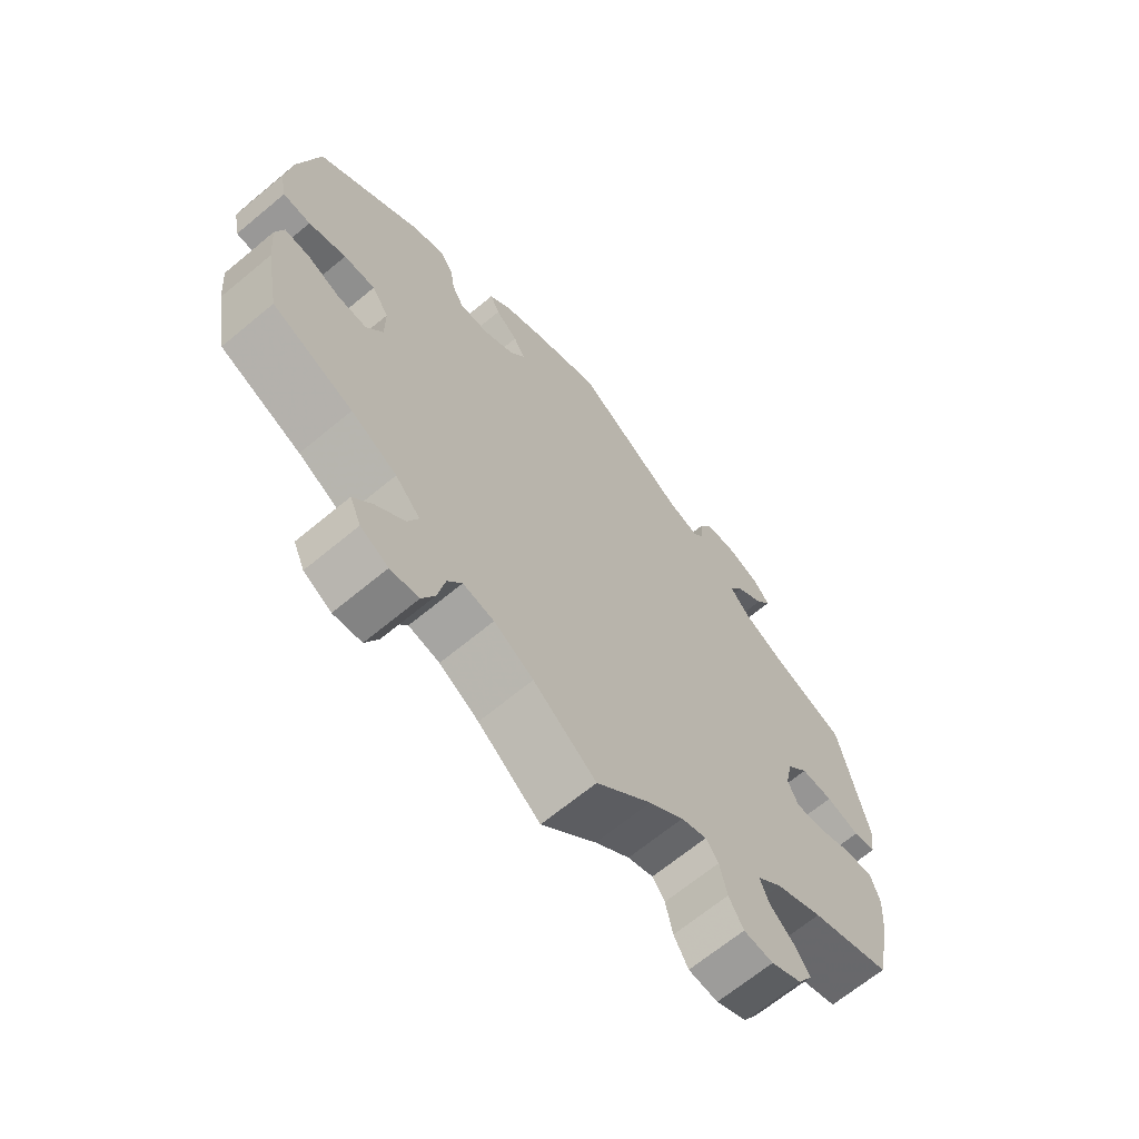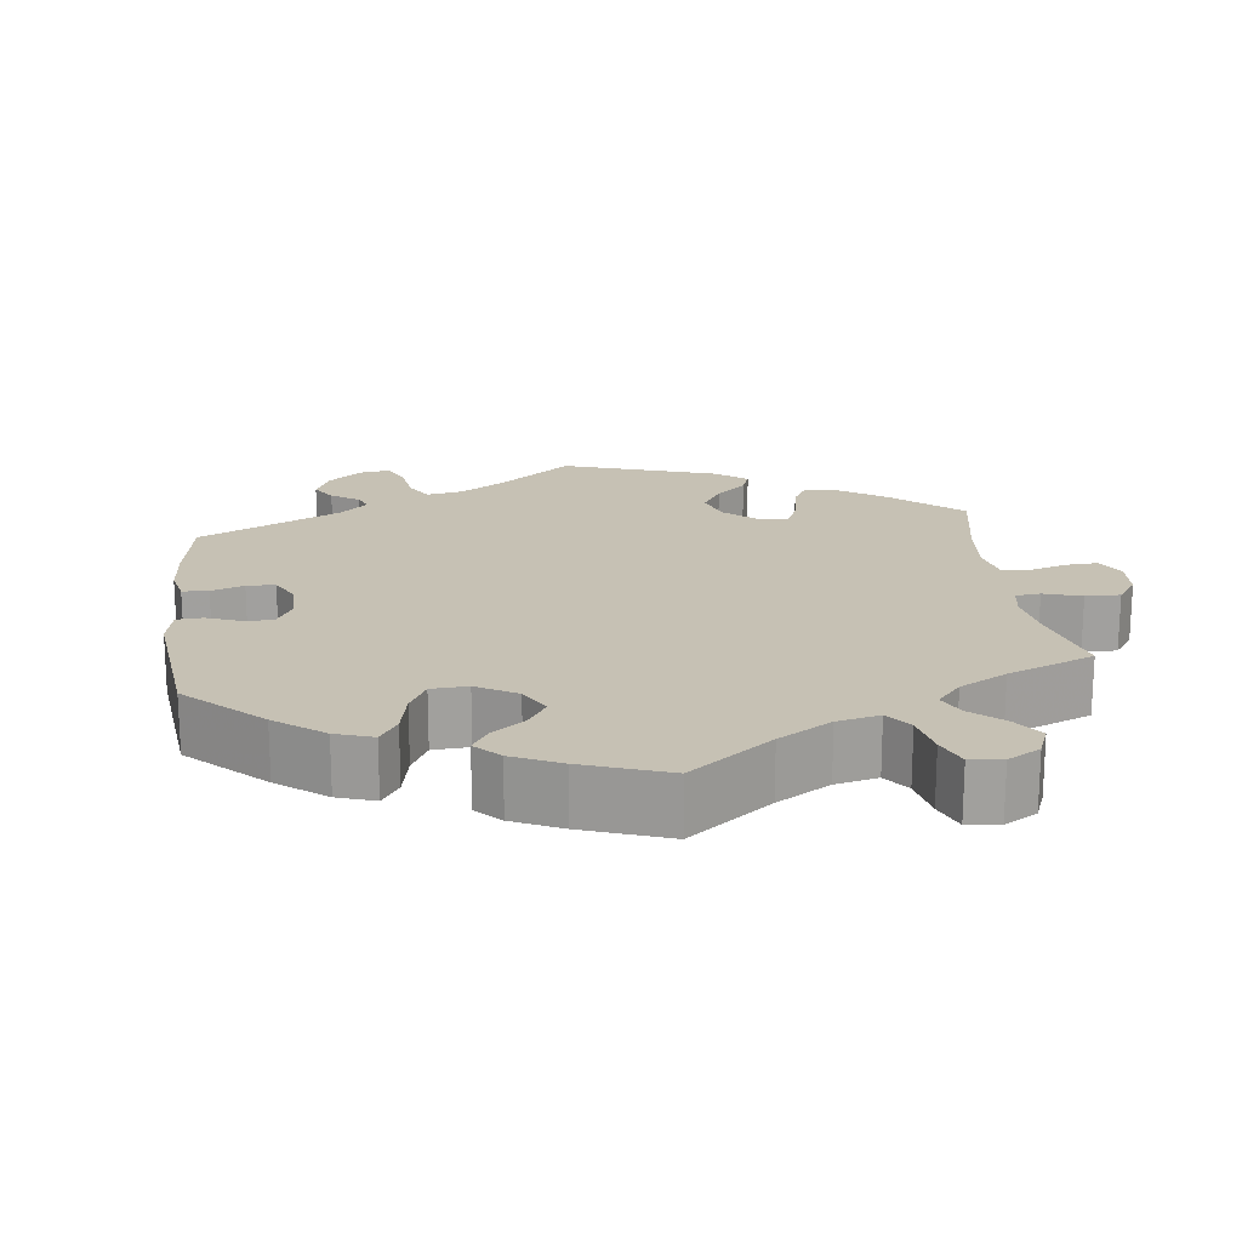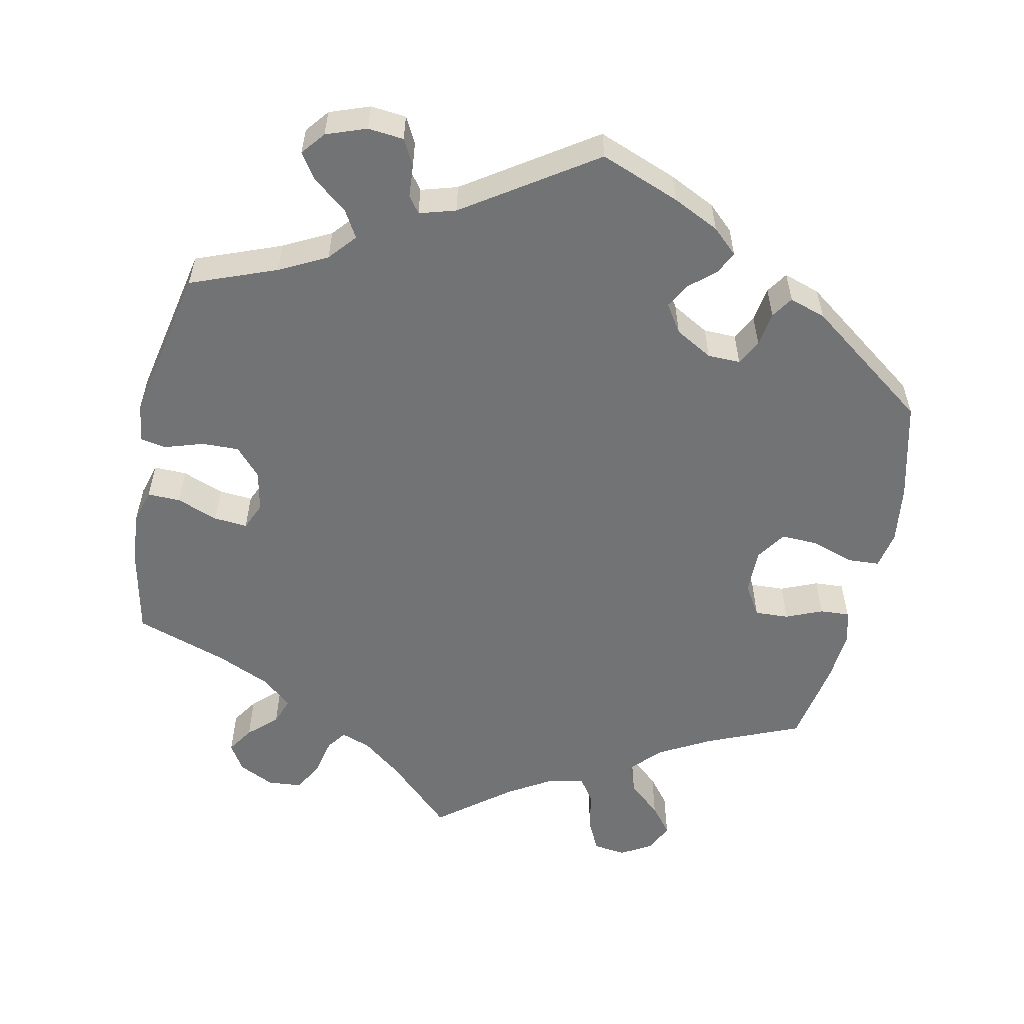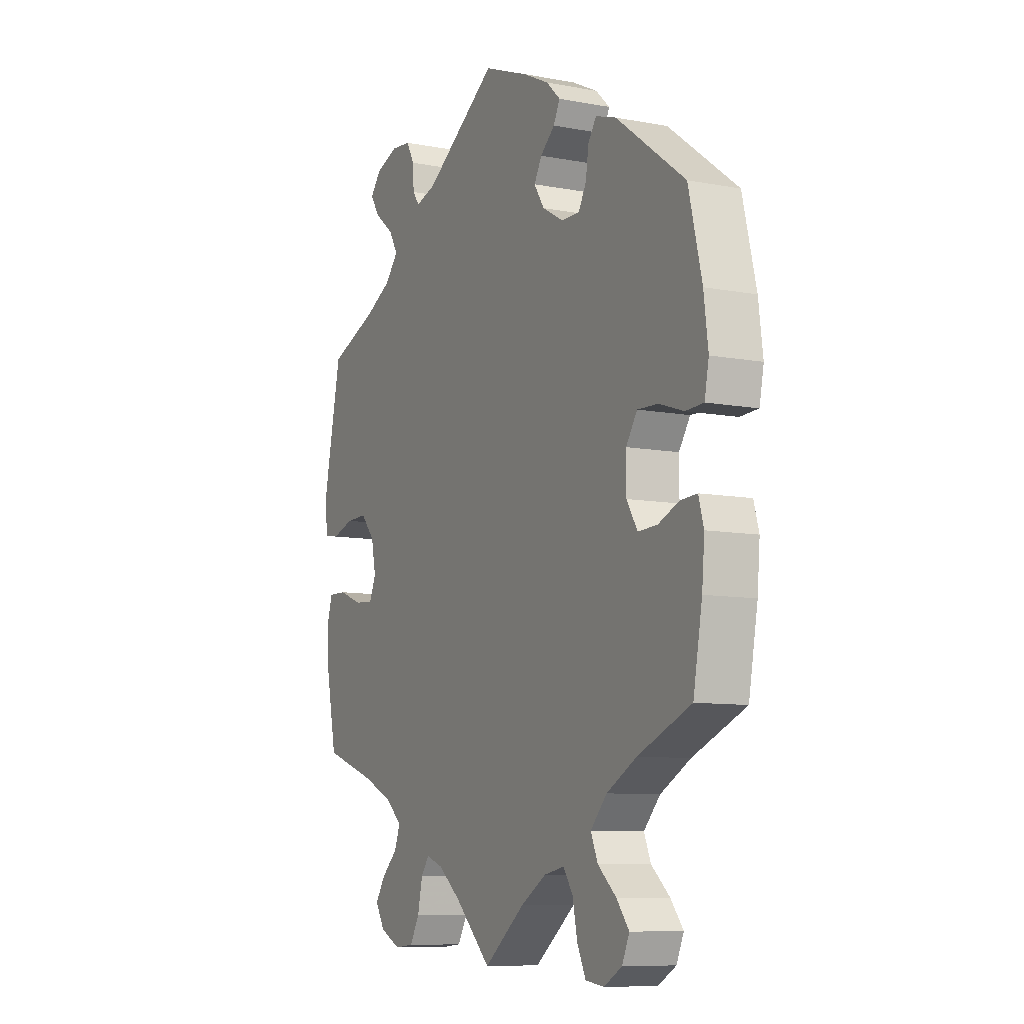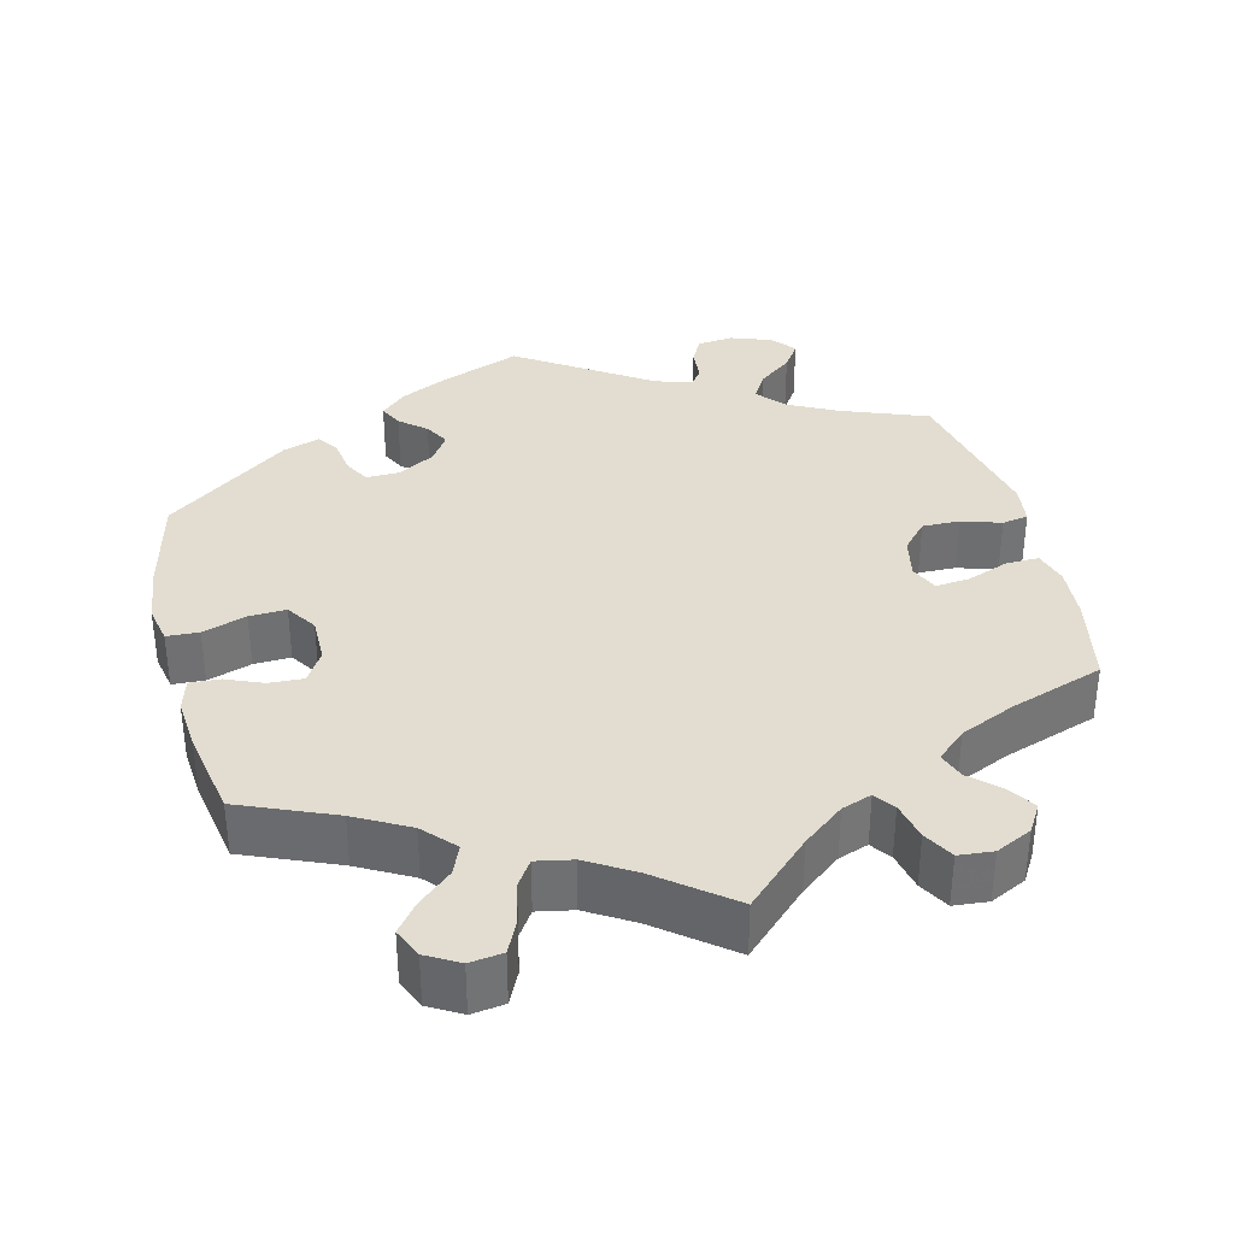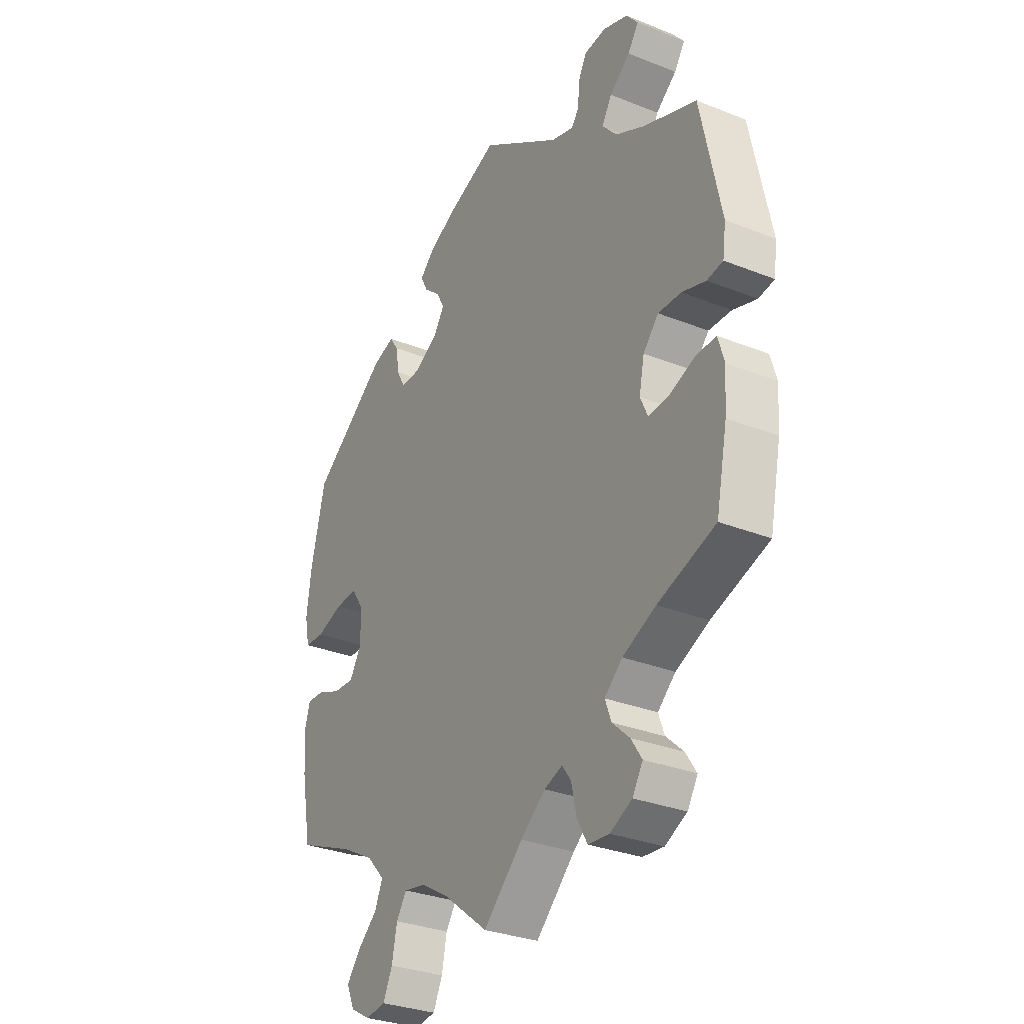
<metadata>
{"format":"obj","ext":"obj","renderer":"f3d","projection":"perspective","resolution":1024,"background":"white","views":[{"elev":-66.8,"azim":129.8,"up":"+Z"},{"elev":18.6,"azim":113.1,"up":"+Y"},{"elev":-55.9,"azim":-11.6,"up":"+Y"},{"elev":-9.1,"azim":63.3,"up":"+Z"},{"elev":35.4,"azim":166.1,"up":"+Y"},{"elev":-30.8,"azim":-119.8,"up":"+Z"}]}
</metadata>
<code>
v -0.387 0.07 0.332
v -0.324 0.07 0.364
v -0.293 0.07 0.4
v -0.314 0.07 0.436
v -0.358 0.07 0.471
v -0.381 0.07 0.505
v -0.356 0.07 0.536
v -0.303 0.07 0.555
v -0.256 0.07 0.55
v -0.238 0.07 0.516
v -0.235 0.07 0.473
v -0.219 0.07 0.451
v -0.171 0.07 0.465
v 0 0.07 0.578
v 0.105 0.07 0.537
v 0.166 0.07 0.507
v 0.199 0.07 0.476
v 0.184 0.07 0.446
v 0.15 0.07 0.417
v 0.132 0.07 0.385
v 0.156 0.07 0.348
v 0.205 0.07 0.32
v 0.248 0.07 0.319
v 0.266 0.07 0.352
v 0.273 0.07 0.398
v 0.292 0.07 0.426
v 0.34 0.07 0.41
v 0.501 0.07 0.29
v 0.532 0.07 0.161
v 0.542 0.07 0.083
v 0.532 0.07 0.033
v 0.49 0.07 0.031
v 0.433 0.07 0.05
v 0.385 0.07 0.052
v 0.359 0.07 0.013
v 0.359 0.07 -0.047
v 0.384 0.07 -0.088
v 0.429 0.07 -0.086
v 0.477 0.07 -0.066
v 0.516 0.07 -0.064
v 0.528 0.07 -0.106
v 0.522 0.07 -0.175
v 0.501 0.07 -0.289
v 0.378 0.07 -0.34
v 0.308 0.07 -0.378
v 0.27 0.07 -0.419
v 0.286 0.07 -0.457
v 0.329 0.07 -0.495
v 0.358 0.07 -0.532
v 0.341 0.07 -0.57
v 0.299 0.07 -0.594
v 0.256 0.07 -0.588
v 0.236 0.07 -0.546
v 0.225 0.07 -0.492
v 0.203 0.07 -0.459
v 0.156 0.07 -0.468
v 0.096 0.07 -0.504
v 0.001 0.07 -0.578
v -0.083 0.07 -0.497
v -0.136 0.07 -0.455
v -0.175 0.07 -0.441
v -0.194 0.07 -0.467
v -0.205 0.07 -0.517
v -0.227 0.07 -0.556
v -0.272 0.07 -0.56
v -0.319 0.07 -0.537
v -0.341 0.07 -0.501
v -0.318 0.07 -0.466
v -0.281 0.07 -0.432
v -0.268 0.07 -0.397
v -0.306 0.07 -0.363
v -0.377 0.07 -0.331
v -0.5 0.07 -0.289
v -0.524 0.07 -0.172
v -0.529 0.07 -0.103
v -0.516 0.07 -0.059
v -0.473 0.07 -0.06
v -0.418 0.07 -0.081
v -0.374 0.07 -0.085
v -0.358 0.07 -0.049
v -0.369 0.07 0.005
v -0.402 0.07 0.042
v -0.451 0.07 0.041
v -0.502 0.07 0.025
v -0.536 0.07 0.031
v -0.543 0.07 0.083
v -0.5 0.07 0.289
v -0.387 0 0.332
v -0.324 0 0.364
v -0.293 0 0.4
v -0.314 0 0.436
v -0.358 0 0.471
v -0.381 0 0.505
v -0.356 0 0.536
v -0.303 0 0.555
v -0.256 0 0.55
v -0.238 0 0.516
v -0.235 0 0.473
v -0.219 0 0.451
v -0.171 0 0.465
v 0 0 0.578
v 0.105 0 0.537
v 0.166 0 0.507
v 0.199 0 0.476
v 0.184 0 0.446
v 0.15 0 0.417
v 0.132 0 0.385
v 0.156 0 0.348
v 0.205 0 0.32
v 0.248 0 0.319
v 0.266 0 0.352
v 0.273 0 0.398
v 0.292 0 0.426
v 0.34 0 0.41
v 0.501 0 0.29
v 0.532 0 0.161
v 0.542 0 0.083
v 0.532 0 0.033
v 0.49 0 0.031
v 0.433 0 0.05
v 0.385 0 0.052
v 0.359 0 0.013
v 0.359 0 -0.047
v 0.384 0 -0.088
v 0.429 0 -0.086
v 0.477 0 -0.066
v 0.516 0 -0.064
v 0.528 0 -0.106
v 0.522 0 -0.175
v 0.501 0 -0.289
v 0.378 0 -0.34
v 0.308 0 -0.378
v 0.27 0 -0.419
v 0.286 0 -0.457
v 0.329 0 -0.495
v 0.358 0 -0.532
v 0.341 0 -0.57
v 0.299 0 -0.594
v 0.256 0 -0.588
v 0.236 0 -0.546
v 0.225 0 -0.492
v 0.203 0 -0.459
v 0.156 0 -0.468
v 0.096 0 -0.504
v 0.001 0 -0.578
v -0.083 0 -0.497
v -0.136 0 -0.455
v -0.175 0 -0.441
v -0.194 0 -0.467
v -0.205 0 -0.517
v -0.227 0 -0.556
v -0.272 0 -0.56
v -0.319 0 -0.537
v -0.341 0 -0.501
v -0.318 0 -0.466
v -0.281 0 -0.432
v -0.268 0 -0.397
v -0.306 0 -0.363
v -0.377 0 -0.331
v -0.5 0 -0.289
v -0.524 0 -0.172
v -0.529 0 -0.103
v -0.516 0 -0.059
v -0.473 0 -0.06
v -0.418 0 -0.081
v -0.374 0 -0.085
v -0.358 0 -0.049
v -0.369 0 0.005
v -0.402 0 0.042
v -0.451 0 0.041
v -0.502 0 0.025
v -0.536 0 0.031
v -0.543 0 0.083
v -0.5 0 0.289
f 86 87 1
f 83 84 85 86
f 82 83 86 1
f 81 82 1 2
f 80 81 2 3
f 75 76 77 78
f 75 78 79
f 72 73 74 75
f 71 72 75 79
f 70 71 79 80
f 66 67 68 69
f 66 69 70
f 65 66 70
f 62 63 64 65
f 61 62 65 70
f 60 61 70 80
f 57 58 59
f 56 57 59 60
f 55 56 60 80
f 51 52 53 54
f 51 54 55
f 50 51 55
f 47 48 49 50
f 47 50 55
f 46 47 55 80
f 41 42 43 44
f 41 44 45
f 38 39 40 41
f 37 38 41 45
f 36 37 45 46
f 30 31 32 33
f 30 33 34
f 29 30 34
f 28 29 34
f 27 28 34 35
f 24 25 26 27
f 23 24 27 35
f 16 17 18 19
f 16 19 20
f 13 14 15 16
f 12 13 16 20
f 8 9 10 11
f 8 11 12
f 7 8 12
f 4 5 6 7
f 3 4 7 12
f 22 23 35 36
f 21 22 36 46
f 20 21 46 80
f 3 12 20 80
f 88 174 173
f 173 172 171 170
f 88 173 170 169
f 89 88 169 168
f 90 89 168 167
f 165 164 163 162
f 166 165 162
f 162 161 160 159
f 166 162 159 158
f 167 166 158 157
f 156 155 154 153
f 157 156 153
f 157 153 152
f 152 151 150 149
f 157 152 149 148
f 167 157 148 147
f 146 145 144
f 147 146 144 143
f 167 147 143 142
f 141 140 139 138
f 142 141 138
f 142 138 137
f 137 136 135 134
f 142 137 134
f 167 142 134 133
f 131 130 129 128
f 132 131 128
f 128 127 126 125
f 132 128 125 124
f 133 132 124 123
f 120 119 118 117
f 121 120 117
f 121 117 116
f 121 116 115
f 122 121 115 114
f 114 113 112 111
f 122 114 111 110
f 106 105 104 103
f 107 106 103
f 103 102 101 100
f 107 103 100 99
f 98 97 96 95
f 99 98 95
f 99 95 94
f 94 93 92 91
f 99 94 91 90
f 123 122 110 109
f 133 123 109 108
f 167 133 108 107
f 167 107 99 90
f 1 88 89 2
f 2 89 90 3
f 3 90 91 4
f 4 91 92 5
f 5 92 93 6
f 6 93 94 7
f 7 94 95 8
f 8 95 96 9
f 9 96 97 10
f 10 97 98 11
f 11 98 99 12
f 12 99 100 13
f 13 100 101 14
f 14 101 102 15
f 15 102 103 16
f 16 103 104 17
f 17 104 105 18
f 18 105 106 19
f 19 106 107 20
f 20 107 108 21
f 21 108 109 22
f 22 109 110 23
f 23 110 111 24
f 24 111 112 25
f 25 112 113 26
f 26 113 114 27
f 27 114 115 28
f 28 115 116 29
f 29 116 117 30
f 30 117 118 31
f 31 118 119 32
f 32 119 120 33
f 33 120 121 34
f 34 121 122 35
f 35 122 123 36
f 36 123 124 37
f 37 124 125 38
f 38 125 126 39
f 39 126 127 40
f 40 127 128 41
f 41 128 129 42
f 42 129 130 43
f 43 130 131 44
f 44 131 132 45
f 45 132 133 46
f 46 133 134 47
f 47 134 135 48
f 48 135 136 49
f 49 136 137 50
f 50 137 138 51
f 51 138 139 52
f 52 139 140 53
f 53 140 141 54
f 54 141 142 55
f 55 142 143 56
f 56 143 144 57
f 57 144 145 58
f 58 145 146 59
f 59 146 147 60
f 60 147 148 61
f 61 148 149 62
f 62 149 150 63
f 63 150 151 64
f 64 151 152 65
f 65 152 153 66
f 66 153 154 67
f 67 154 155 68
f 68 155 156 69
f 69 156 157 70
f 70 157 158 71
f 71 158 159 72
f 72 159 160 73
f 73 160 161 74
f 74 161 162 75
f 75 162 163 76
f 76 163 164 77
f 77 164 165 78
f 78 165 166 79
f 79 166 167 80
f 80 167 168 81
f 81 168 169 82
f 82 169 170 83
f 83 170 171 84
f 84 171 172 85
f 85 172 173 86
f 86 173 174 87
f 87 174 88 1

</code>
